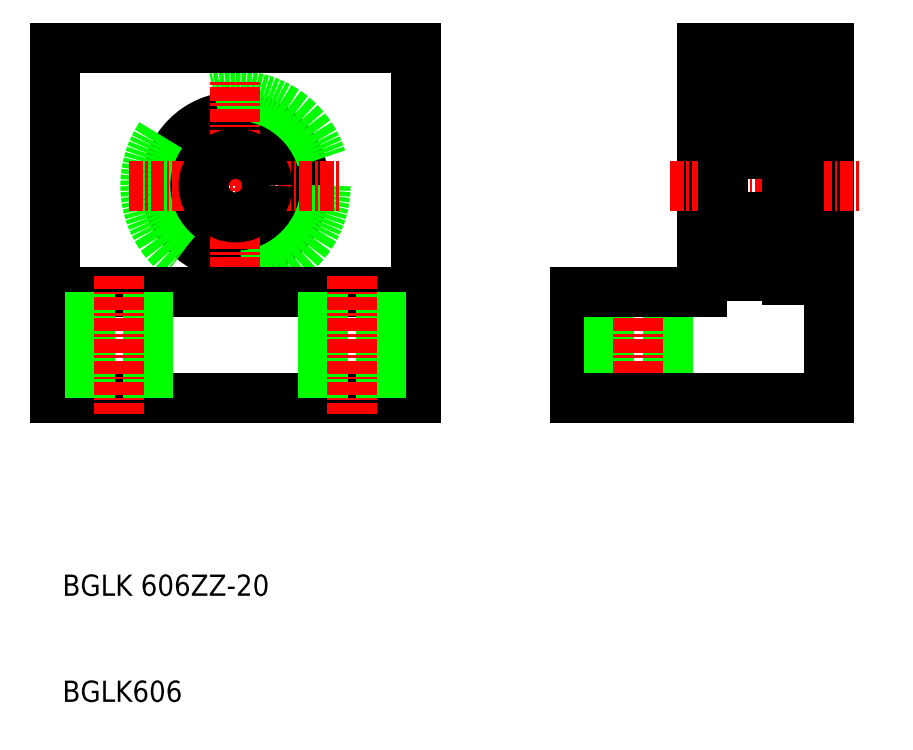
<metadata>
{"format":"dxf","ext":"dxf","renderer":"ezdxf+matplotlib","layout":"modelspace","background":"white","min_lineweight":24,"dpi":150}
</metadata>
<code>
0
SECTION
2
ENTITIES
0
LINE
8
0
10
151.7
20
123.5
30
0
11
151.7
21
100.5
31
0
0
LINE
8
0
10
163.7
20
90.5
30
0
11
163.7
21
123.5
31
0
0
CIRCLE
8
0
10
107.7
20
110.5
30
0
40
6.5
0
LINE
8
0
10
90.66
20
90.5
30
0
11
90.66
21
123.5
31
0
0
LINE
8
0
10
124.7
20
90.5
30
0
11
124.7
21
123.5
31
0
0
CIRCLE
8
0
10
107.7
20
110.5
30
0
40
8.5
0
LINE
8
CENTER
10
107.7
20
100.5
30
0
11
107.7
21
120.5
31
0
0
LINE
8
0
10
90.66
20
90.5
30
0
11
124.7
21
90.5
31
0
0
LINE
8
0
10
90.66
20
100.5
30
0
11
124.7
21
100.5
31
0
0
LINE
8
CENTER
10
97.66
20
110.5
30
0
11
117.7
21
110.5
31
0
0
LINE
8
0
10
99.41
20
100.5
30
0
11
99.41
21
90.5
31
0
0
LINE
8
0
10
93.91
20
100.5
30
0
11
93.91
21
90.5
31
0
0
LINE
8
CENTER
10
96.66
20
102
30
0
11
96.66
21
89
31
0
0
LINE
8
0
10
121.4
20
100.5
30
0
11
121.4
21
90.5
31
0
0
LINE
8
0
10
115.9
20
100.5
30
0
11
115.9
21
90.5
31
0
0
LINE
8
CENTER
10
118.7
20
102
30
0
11
118.7
21
89
31
0
0
TEXT
8
0
10
91.34
20
71.82
30
0
40
2
1
BGLK 606ZZ-20
0
TEXT
8
0
10
91.34
20
61.82
30
0
40
2
1
BGLK606
0
CIRCLE
8
0
10
107.7
20
110.5
30
0
40
3
0
LINE
8
0
10
139.7
20
90.5
30
0
11
139.7
21
100.5
31
0
0
LINE
8
0
10
142.9
20
100.5
30
0
11
142.9
21
90.5
31
0
0
LINE
8
0
10
148.4
20
100.5
30
0
11
148.4
21
90.5
31
0
0
LINE
8
CENTER
10
145.7
20
102
30
0
11
145.7
21
89
31
0
0
LINE
8
0
10
139.7
20
90.5
30
0
11
163.7
21
90.5
31
0
0
LINE
8
CENTER
10
148.7
20
110.5
30
0
11
166.7
21
110.5
31
0
0
LINE
8
0
10
151.7
20
100.5
30
0
11
139.7
21
100.5
31
0
0
LINE
8
0
10
151.7
20
104
30
0
11
153.7
21
104
31
0
0
LINE
8
0
10
90.66
20
123.5
30
0
11
124.7
21
123.5
31
0
0
LINE
8
0
10
163.7
20
123.5
30
0
11
151.7
21
123.5
31
0
0
LINE
8
0
10
151.7
20
117
30
0
11
153.7
21
117
31
0
0
LINE
8
0
10
154.7
20
115.2
30
0
11
155.5
21
115.2
31
0
0
LINE
8
0
10
154.7
20
117.4
30
0
11
155.5
21
117.4
31
0
0
LINE
8
0
10
159.4
20
113.5
30
0
11
154
21
113.5
31
0
0
LINE
8
0
10
154
20
119
30
0
11
159.4
21
119
31
0
0
LINE
8
0
10
154.7
20
103.5
30
0
11
155.5
21
103.5
31
0
0
LINE
8
0
10
154.7
20
105.7
30
0
11
155.5
21
105.7
31
0
0
LINE
8
0
10
154
20
102
30
0
11
159.4
21
102
31
0
0
LINE
8
0
10
159.4
20
107.5
30
0
11
154
21
107.5
31
0
0
LINE
8
0
10
154.3
20
115.1
30
0
11
154.3
21
117.1
31
0
0
LINE
8
0
10
154.2
20
117.2
30
0
11
154.2
21
115.1
31
0
0
LINE
8
0
10
153.7
20
118.7
30
0
11
153.7
21
110.5
31
0
0
LINE
8
0
10
153.7
20
102.3
30
0
11
153.7
21
110.5
31
0
0
LINE
8
0
10
154.2
20
103.8
30
0
11
154.2
21
105.9
31
0
0
LINE
8
0
10
154.3
20
105.9
30
0
11
154.3
21
103.9
31
0
0
LINE
8
0
10
154.6
20
103
30
0
11
154.6
21
103.6
31
0
0
LINE
8
0
10
154.6
20
103.4
30
0
11
154.7
21
103.5
31
0
0
LINE
8
0
10
154.1
20
103.1
30
0
11
154.2
21
102.9
31
0
0
LINE
8
0
10
154.2
20
103.1
30
0
11
154.1
21
103.1
31
0
0
LINE
8
0
10
154.1
20
103.2
30
0
11
154.2
21
103.1
31
0
0
LINE
8
0
10
154
20
103.2
30
0
11
154.1
21
103.2
31
0
0
LINE
8
0
10
153.7
20
102.9
30
0
11
153.8
21
103
31
0
0
LINE
8
0
10
153.8
20
103
30
0
11
154
21
103
31
0
0
LINE
8
0
10
154
20
103
30
0
11
154.1
21
102.8
31
0
0
ARC
8
0
10
154.1
20
103.1
30
0
40
0.1255
50
120
51
210
0
LINE
8
0
10
154.5
20
103.5
30
0
11
154.2
21
103.8
31
0
0
LINE
8
0
10
154.5
20
103
30
0
11
154.5
21
103.5
31
0
0
ARC
8
0
10
154
20
102.3
30
0
40
0.3
50
180
51
270
0
ARC
8
0
10
154.3
20
103
30
0
40
0.2815
50
210
51
0
0
ARC
8
0
10
154.3
20
103
30
0
40
0.156
50
210
51
0
0
LINE
8
0
10
154.6
20
103.6
30
0
11
154.3
21
103.9
31
0
0
LINE
8
0
10
154.5
20
106
30
0
11
154.5
21
105.9
31
0
0
LINE
8
0
10
154.6
20
106.2
30
0
11
154.6
21
105.8
31
0
0
LINE
8
0
10
154.6
20
105.8
30
0
11
154.7
21
105.7
31
0
0
ARC
8
0
10
154
20
107.2
30
0
40
0.3
50
90
51
180
0
LINE
8
0
10
153.7
20
106.3
30
0
11
153.8
21
106.2
31
0
0
ARC
8
0
10
154.3
20
105.9
30
0
40
0.1256
50
90
51
180
0
LINE
8
0
10
153.8
20
106.2
30
0
11
154.6
21
106.2
31
0
0
LINE
8
0
10
154.3
20
106
30
0
11
154.5
21
106
31
0
0
LINE
8
0
10
154.5
20
105.9
30
0
11
154.3
21
105.9
31
0
0
LINE
8
0
10
154.6
20
115.1
30
0
11
154.7
21
115.2
31
0
0
LINE
8
0
10
154.6
20
114.8
30
0
11
154.6
21
115.1
31
0
0
LINE
8
0
10
154.5
20
115
30
0
11
154.5
21
115.1
31
0
0
ARC
8
0
10
154
20
113.8
30
0
40
0.3
50
180
51
270
0
LINE
8
0
10
153.7
20
114.7
30
0
11
153.8
21
114.8
31
0
0
ARC
8
0
10
154.3
20
115.1
30
0
40
0.1256
50
180
51
270
0
LINE
8
0
10
153.8
20
114.8
30
0
11
154.6
21
114.8
31
0
0
LINE
8
0
10
154.5
20
115.1
30
0
11
154.3
21
115.1
31
0
0
LINE
8
0
10
154.3
20
115
30
0
11
154.5
21
115
31
0
0
LINE
8
0
10
154.6
20
118
30
0
11
154.6
21
117.4
31
0
0
LINE
8
0
10
154.6
20
117.5
30
0
11
154.7
21
117.4
31
0
0
ARC
8
0
10
154.1
20
117.9
30
0
40
0.1255
50
150
51
240
0
LINE
8
0
10
154.5
20
118
30
0
11
154.5
21
117.4
31
0
0
LINE
8
0
10
154.2
20
117.9
30
0
11
154.1
21
117.9
31
0
0
LINE
8
0
10
154.1
20
117.8
30
0
11
154.2
21
117.9
31
0
0
LINE
8
0
10
154
20
117.8
30
0
11
154.1
21
117.8
31
0
0
LINE
8
0
10
154.5
20
117.4
30
0
11
154.2
21
117.2
31
0
0
LINE
8
0
10
154.1
20
117.9
30
0
11
154.2
21
118.1
31
0
0
ARC
8
0
10
154
20
118.7
30
0
40
0.3
50
90
51
180
0
LINE
8
0
10
154
20
118
30
0
11
154.1
21
118.2
31
0
0
LINE
8
0
10
153.8
20
118
30
0
11
154
21
118
31
0
0
LINE
8
0
10
153.7
20
118.1
30
0
11
153.8
21
118
31
0
0
LINE
8
0
10
154.6
20
117.4
30
0
11
154.3
21
117.1
31
0
0
ARC
8
0
10
154.3
20
118
30
0
40
0.2815
50
0
51
150
0
ARC
8
0
10
154.3
20
118
30
0
40
0.156
50
0
51
150
0
LINE
8
0
10
159.1
20
117.2
30
0
11
159.1
21
115.1
31
0
0
LINE
8
0
10
159
20
115.1
30
0
11
159
21
117.1
31
0
0
CIRCLE
8
0
10
156.7
20
116.3
30
0
40
1.587
0
LINE
8
0
10
159.7
20
118.7
30
0
11
159.7
21
110.5
31
0
0
LINE
8
0
10
160.8
20
101.6
30
0
11
160.8
21
119.4
31
0
0
LINE
8
0
10
159.7
20
119.4
30
0
11
159.7
21
110.5
31
0
0
LINE
8
0
10
159.7
20
101.6
30
0
11
159.7
21
118.9
31
0
0
LINE
8
0
10
159.7
20
102.3
30
0
11
159.7
21
110.5
31
0
0
LINE
8
0
10
159.7
20
103.4
30
0
11
160.8
21
103.4
31
0
0
LINE
8
0
10
159.7
20
101.6
30
0
11
160.8
21
101.6
31
0
0
LINE
8
0
10
159
20
105.9
30
0
11
159
21
103.9
31
0
0
LINE
8
0
10
159.1
20
103.8
30
0
11
159.1
21
105.9
31
0
0
CIRCLE
8
0
10
156.7
20
104.6
30
0
40
1.587
0
LINE
8
0
10
158.6
20
103.5
30
0
11
157.8
21
103.5
31
0
0
LINE
8
0
10
158.7
20
103
30
0
11
158.7
21
103.6
31
0
0
LINE
8
0
10
158.8
20
103.5
30
0
11
159.1
21
103.8
31
0
0
LINE
8
0
10
159.3
20
103
30
0
11
159.2
21
102.8
31
0
0
LINE
8
0
10
159.3
20
103.2
30
0
11
159.2
21
103.2
31
0
0
ARC
8
0
10
159
20
103
30
0
40
0.156
50
180
51
330
0
LINE
8
0
10
158.7
20
103.4
30
0
11
158.6
21
103.5
31
0
0
LINE
8
0
10
159.2
20
103.2
30
0
11
159.1
21
103.1
31
0
0
LINE
8
0
10
158.8
20
103
30
0
11
158.8
21
103.5
31
0
0
LINE
8
0
10
159.1
20
103.1
30
0
11
159.2
21
103.1
31
0
0
LINE
8
0
10
159.2
20
103.1
30
0
11
159.1
21
102.9
31
0
0
ARC
8
0
10
159.2
20
103.1
30
0
40
0.1255
50
330
51
60
0
LINE
8
0
10
159.6
20
103
30
0
11
159.3
21
103
31
0
0
LINE
8
0
10
159.7
20
102.9
30
0
11
159.6
21
103
31
0
0
LINE
8
0
10
158.7
20
103.6
30
0
11
159
21
103.9
31
0
0
ARC
8
0
10
159.4
20
102.3
30
0
40
0.3
50
270
51
0
0
ARC
8
0
10
159
20
103
30
0
40
0.2815
50
180
51
330
0
LINE
8
0
10
158.6
20
105.7
30
0
11
157.8
21
105.7
31
0
0
ARC
8
0
10
159.4
20
107.2
30
0
40
0.3
50
0
51
90
0
LINE
8
0
10
159.6
20
106.2
30
0
11
158.7
21
106.2
31
0
0
ARC
8
0
10
159
20
105.9
30
0
40
0.1256
50
5e-05
51
90
0
LINE
8
0
10
158.7
20
105.8
30
0
11
158.6
21
105.7
31
0
0
LINE
8
0
10
158.7
20
106.2
30
0
11
158.7
21
105.8
31
0
0
LINE
8
0
10
158.8
20
105.9
30
0
11
159
21
105.9
31
0
0
LINE
8
0
10
158.8
20
106
30
0
11
158.8
21
105.9
31
0
0
LINE
8
0
10
159
20
106
30
0
11
158.8
21
106
31
0
0
LINE
8
0
10
159.7
20
106.3
30
0
11
159.6
21
106.2
31
0
0
LINE
8
0
10
163.7
20
102
30
0
11
160.8
21
102
31
0
0
LINE
8
0
10
158.6
20
115.2
30
0
11
157.8
21
115.2
31
0
0
LINE
8
0
10
156.7
20
113.5
30
0
11
156.7
21
113.5
31
0
0
LINE
8
0
10
158.8
20
115.1
30
0
11
159
21
115.1
31
0
0
LINE
8
0
10
158.7
20
115.1
30
0
11
158.6
21
115.2
31
0
0
LINE
8
0
10
158
20
113.5
30
0
11
158
21
113.5
31
0
0
ARC
8
0
10
159.4
20
113.8
30
0
40
0.3
50
270
51
0
0
LINE
8
0
10
159.6
20
114.8
30
0
11
158.7
21
114.8
31
0
0
LINE
8
0
10
159.7
20
114.7
30
0
11
159.6
21
114.8
31
0
0
LINE
8
0
10
159
20
115
30
0
11
158.8
21
115
31
0
0
LINE
8
0
10
158.7
20
114.8
30
0
11
158.7
21
115.1
31
0
0
LINE
8
0
10
158.8
20
115
30
0
11
158.8
21
115.1
31
0
0
ARC
8
0
10
159
20
115.1
30
0
40
0.1256
50
270
51
360
0
LINE
8
0
10
159.7
20
119.4
30
0
11
160.8
21
119.4
31
0
0
LINE
8
0
10
159.7
20
117.6
30
0
11
160.8
21
117.6
31
0
0
LINE
8
0
10
158.6
20
117.4
30
0
11
157.8
21
117.4
31
0
0
ARC
8
0
10
159.2
20
117.9
30
0
40
0.1255
50
300
51
30.01
0
LINE
8
0
10
159.1
20
117.9
30
0
11
159.2
21
117.9
31
0
0
LINE
8
0
10
158.7
20
118
30
0
11
158.7
21
117.4
31
0
0
LINE
8
0
10
158.8
20
118
30
0
11
158.8
21
117.4
31
0
0
LINE
8
0
10
159.3
20
117.8
30
0
11
159.2
21
117.8
31
0
0
LINE
8
0
10
158.8
20
117.4
30
0
11
159.1
21
117.2
31
0
0
LINE
8
0
10
158.7
20
117.4
30
0
11
159
21
117.1
31
0
0
LINE
8
0
10
159.2
20
117.8
30
0
11
159.1
21
117.9
31
0
0
LINE
8
0
10
158.7
20
117.5
30
0
11
158.6
21
117.4
31
0
0
ARC
8
0
10
159.4
20
118.7
30
0
40
0.3
50
0
51
90
0
LINE
8
0
10
159.3
20
118
30
0
11
159.2
21
118.2
31
0
0
LINE
8
0
10
159.2
20
117.9
30
0
11
159.1
21
118.1
31
0
0
ARC
8
0
10
159
20
118
30
0
40
0.156
50
30
51
180
0
ARC
8
0
10
159
20
118
30
0
40
0.2815
50
30
51
180
0
LINE
8
0
10
159.7
20
118.1
30
0
11
159.6
21
118
31
0
0
LINE
8
0
10
159.6
20
118
30
0
11
159.3
21
118
31
0
0
LINE
8
0
10
163.7
20
119
30
0
11
160.8
21
119
31
0
0
ENDSEC
0
EOF

</code>
